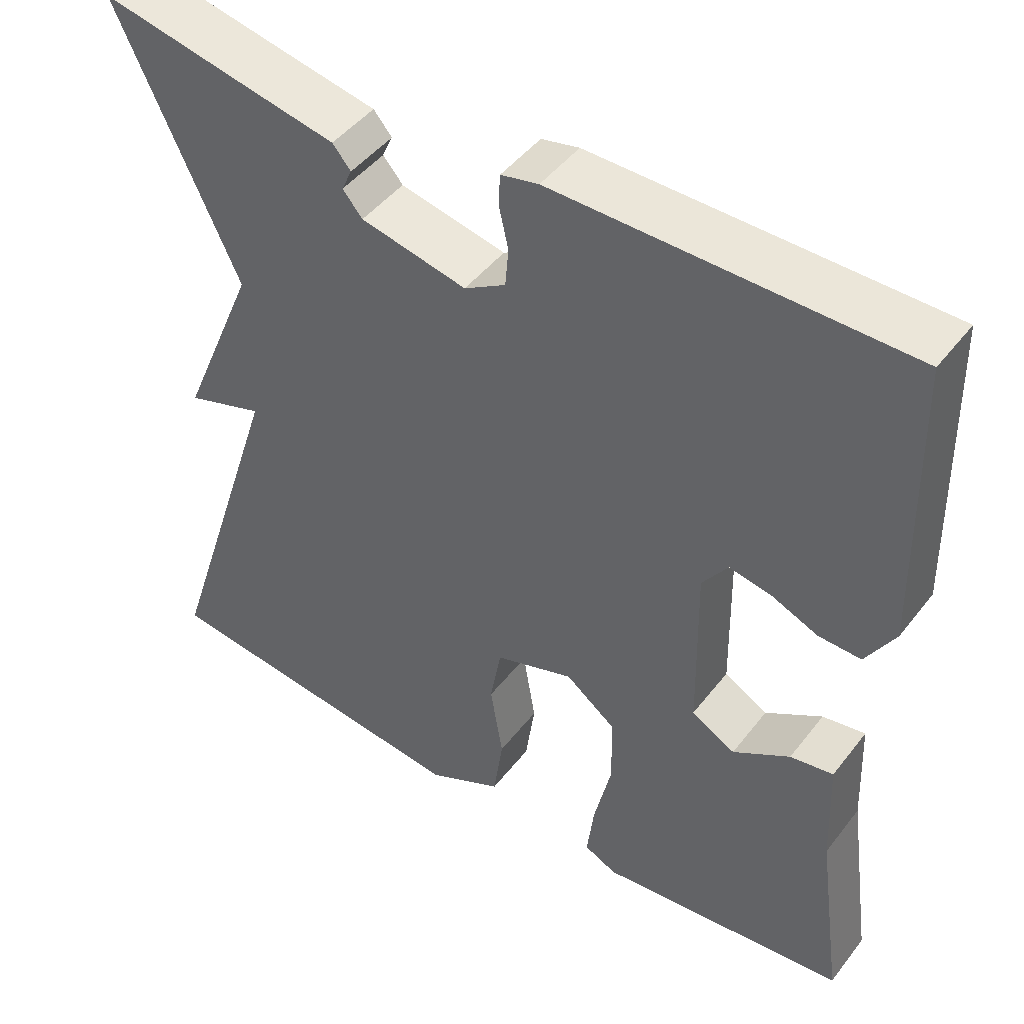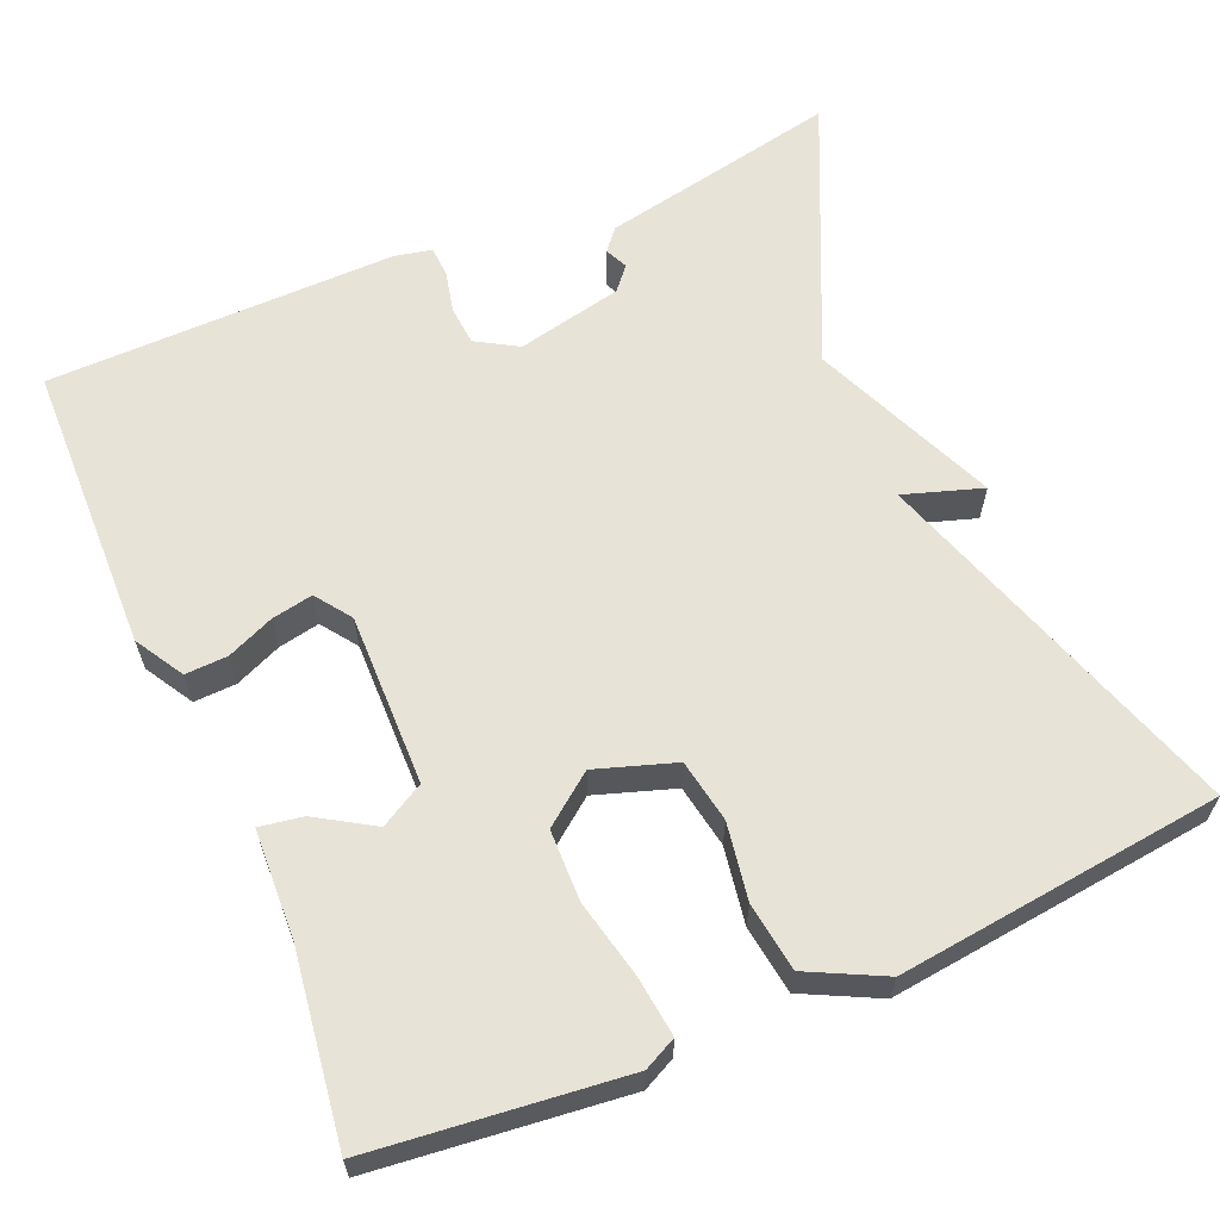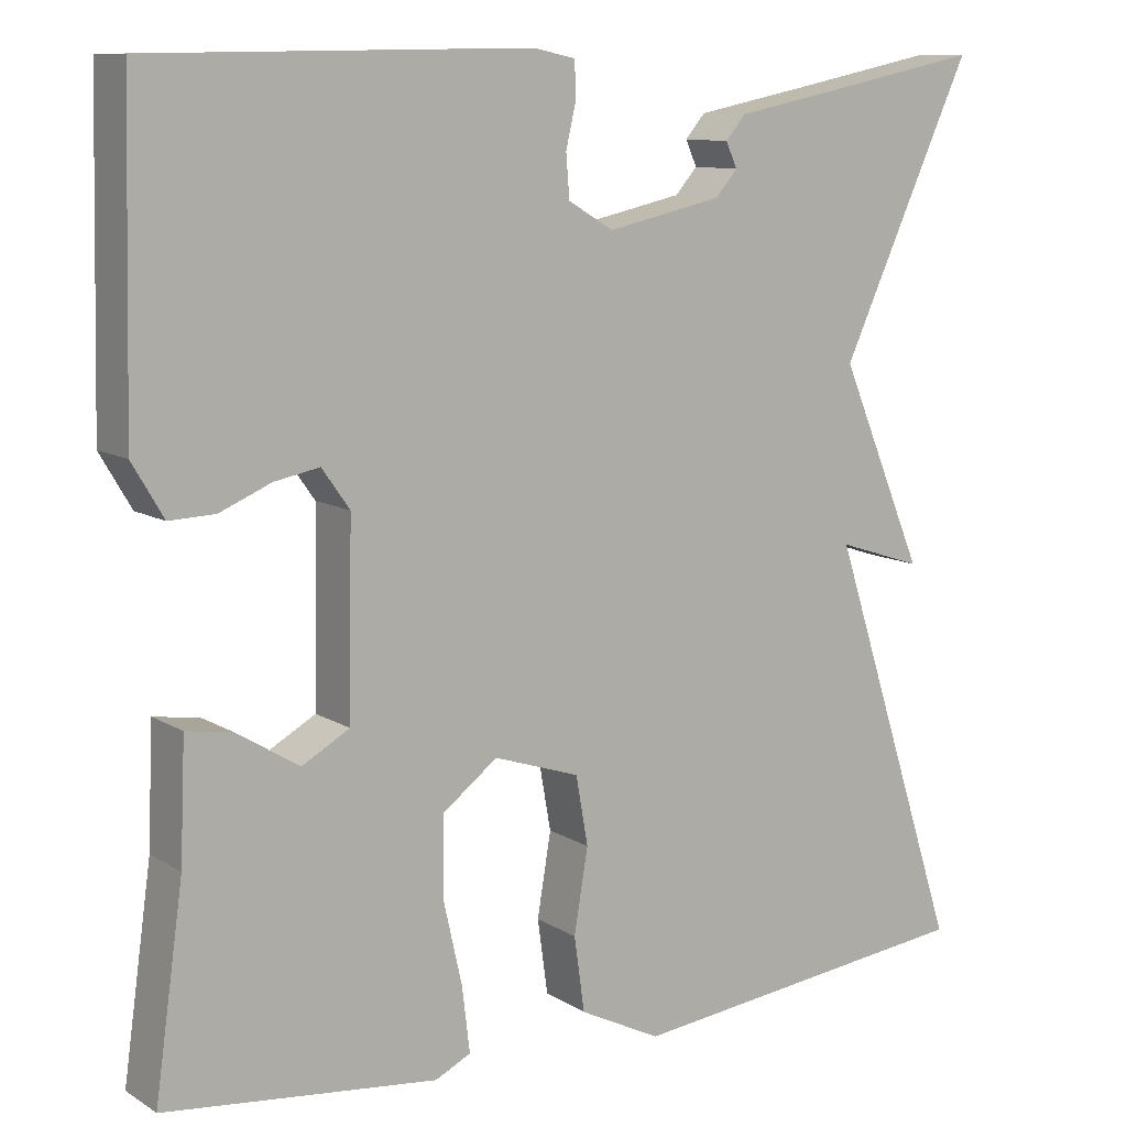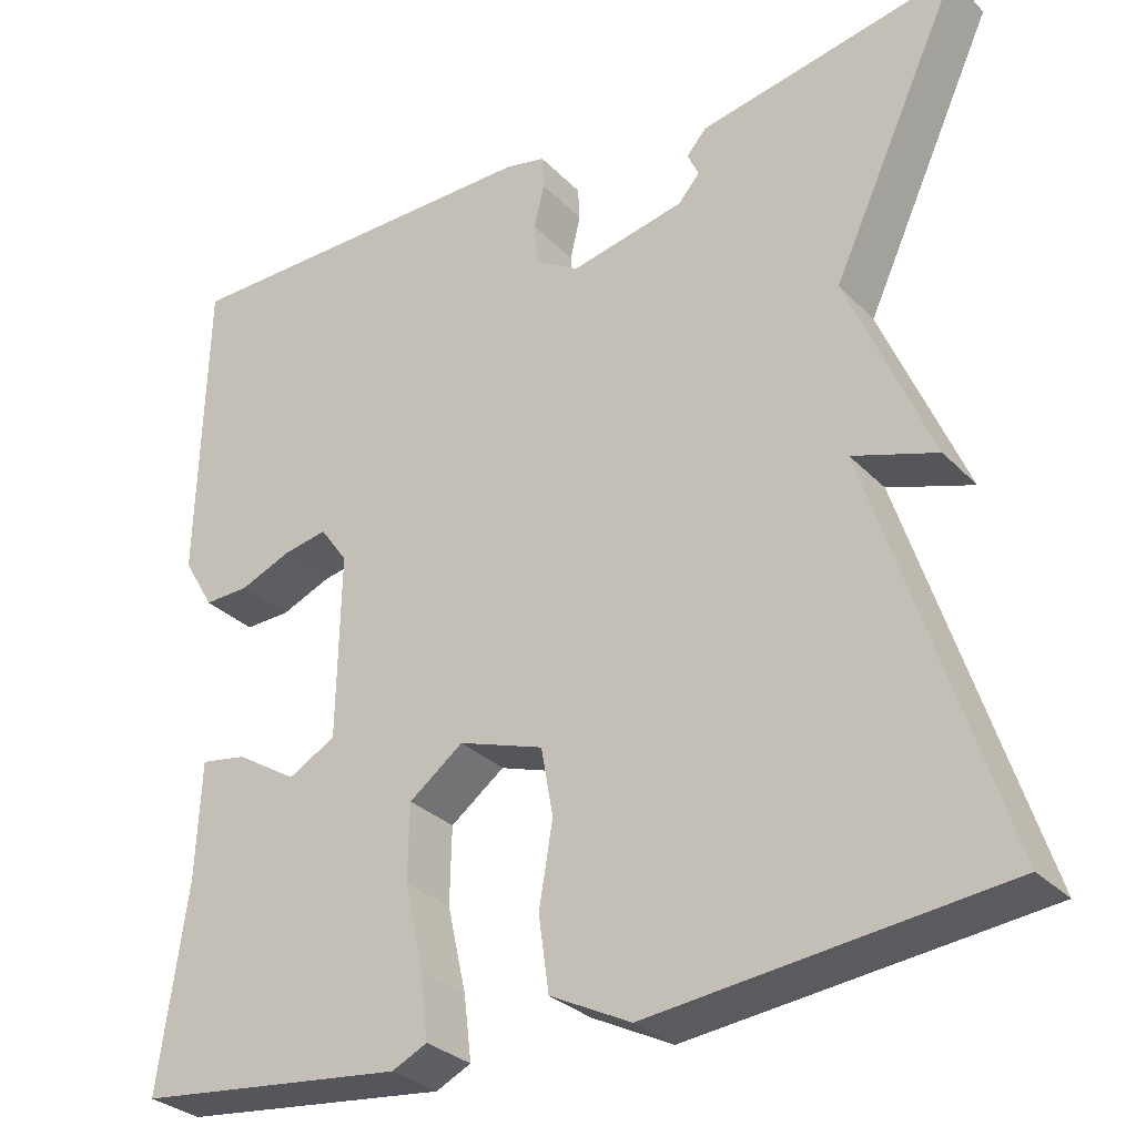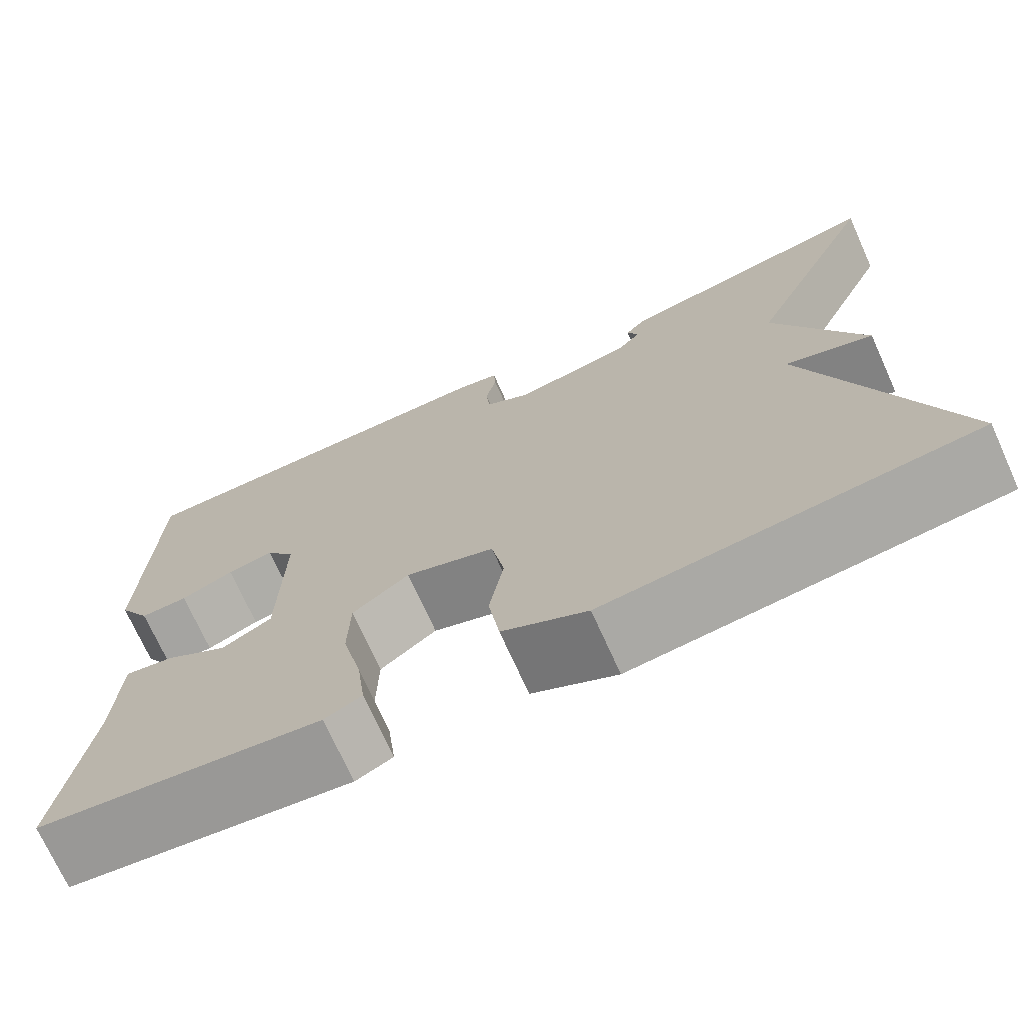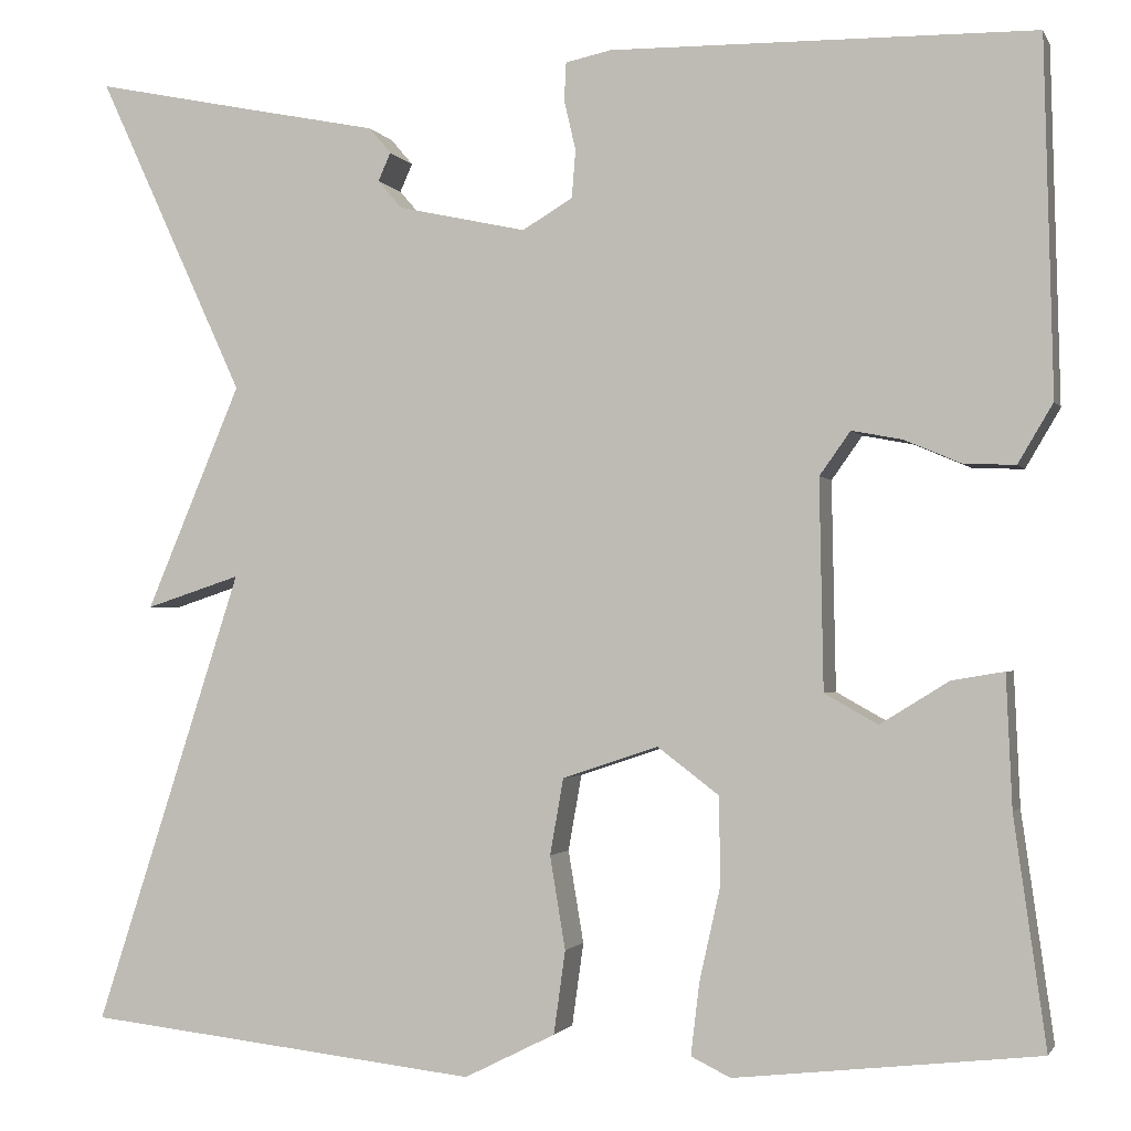
<metadata>
{"format":"obj","ext":"obj","renderer":"f3d","projection":"perspective","resolution":1024,"background":"white","views":[{"elev":46.3,"azim":35.5,"up":"+Z"},{"elev":62.4,"azim":156.8,"up":"+Y"},{"elev":10.5,"azim":145.9,"up":"+Z"},{"elev":-30.1,"azim":-145.0,"up":"+Z"},{"elev":-72.3,"azim":-155.7,"up":"+Z"},{"elev":-1.6,"azim":15.7,"up":"+Z"}]}
</metadata>
<code>
v -0.5 0.07 0.5
v -0.329 0.07 0.465
v -0.199 0.07 0.439
v -0.176 0.07 0.412
v -0.189 0.07 0.383
v -0.164 0.07 0.354
v -0.031 0.07 0.325
v 0.021 0.07 0.356
v 0.025 0.07 0.405
v 0.013 0.07 0.457
v 0.015 0.07 0.496
v 0.062 0.07 0.506
v 0.5 0.07 0.5
v 0.509 0.07 0.135
v 0.473 0.07 0.074
v 0.42 0.07 0.076
v 0.361 0.07 0.101
v 0.309 0.07 0.111
v 0.277 0.07 0.066
v 0.281 0.07 -0.15
v 0.336 0.07 -0.181
v 0.407 0.07 -0.137
v 0.461 0.07 -0.128
v 0.467 0.07 -0.265
v 0.5 0.07 -0.5
v 0.186 0.07 -0.535
v 0.145 0.07 -0.515
v 0.154 0.07 -0.44
v 0.176 0.07 -0.342
v 0.174 0.07 -0.253
v 0.111 0.07 -0.205
v 0.012 0.07 -0.238
v -0.002 0.07 -0.317
v 0.014 0.07 -0.413
v 0.002 0.07 -0.499
v -0.092 0.07 -0.546
v -0.5 0.07 -0.5
v -0.348 0.07 -0.03
v -0.446 0.07 -0.062
v -0.348 0.07 0.17
v -0.5 0 0.5
v -0.329 0 0.465
v -0.199 0 0.439
v -0.176 0 0.412
v -0.189 0 0.383
v -0.164 0 0.354
v -0.031 0 0.325
v 0.021 0 0.356
v 0.025 0 0.405
v 0.013 0 0.457
v 0.015 0 0.496
v 0.062 0 0.506
v 0.5 0 0.5
v 0.509 0 0.135
v 0.473 0 0.074
v 0.42 0 0.076
v 0.361 0 0.101
v 0.309 0 0.111
v 0.277 0 0.066
v 0.281 0 -0.15
v 0.336 0 -0.181
v 0.407 0 -0.137
v 0.461 0 -0.128
v 0.467 0 -0.265
v 0.5 0 -0.5
v 0.186 0 -0.535
v 0.145 0 -0.515
v 0.154 0 -0.44
v 0.176 0 -0.342
v 0.174 0 -0.253
v 0.111 0 -0.205
v 0.012 0 -0.238
v -0.002 0 -0.317
v 0.014 0 -0.413
v 0.002 0 -0.499
v -0.092 0 -0.546
v -0.5 0 -0.5
v -0.348 0 -0.03
v -0.446 0 -0.062
v -0.348 0 0.17
f 38 39 40
f 36 37 38
f 35 36 38
f 34 35 38
f 33 34 38
f 32 33 38 40
f 40 1 2
f 32 40 2
f 31 32 2
f 27 28 29
f 26 27 29
f 25 26 29
f 24 25 29
f 23 24 29
f 22 23 29
f 21 22 29
f 20 21 29 30
f 19 20 30 31
f 15 16 17
f 14 15 17
f 13 14 17
f 12 13 17
f 11 12 17
f 10 11 17
f 9 10 17
f 8 9 17 18
f 7 8 18 19
f 2 3 4 5
f 2 5 6
f 31 2 6
f 6 7 19 31
f 80 79 78
f 78 77 76
f 78 76 75
f 78 75 74
f 78 74 73
f 80 78 73 72
f 42 41 80
f 42 80 72
f 42 72 71
f 69 68 67
f 69 67 66
f 69 66 65
f 69 65 64
f 69 64 63
f 69 63 62
f 69 62 61
f 70 69 61 60
f 71 70 60 59
f 57 56 55
f 57 55 54
f 57 54 53
f 57 53 52
f 57 52 51
f 57 51 50
f 57 50 49
f 58 57 49 48
f 59 58 48 47
f 45 44 43 42
f 46 45 42
f 46 42 71
f 71 59 47 46
f 1 41 42 2
f 2 42 43 3
f 3 43 44 4
f 4 44 45 5
f 5 45 46 6
f 6 46 47 7
f 7 47 48 8
f 8 48 49 9
f 9 49 50 10
f 10 50 51 11
f 11 51 52 12
f 12 52 53 13
f 13 53 54 14
f 14 54 55 15
f 15 55 56 16
f 16 56 57 17
f 17 57 58 18
f 18 58 59 19
f 19 59 60 20
f 20 60 61 21
f 21 61 62 22
f 22 62 63 23
f 23 63 64 24
f 24 64 65 25
f 25 65 66 26
f 26 66 67 27
f 27 67 68 28
f 28 68 69 29
f 29 69 70 30
f 30 70 71 31
f 31 71 72 32
f 32 72 73 33
f 33 73 74 34
f 34 74 75 35
f 35 75 76 36
f 36 76 77 37
f 37 77 78 38
f 38 78 79 39
f 39 79 80 40
f 40 80 41 1

</code>
